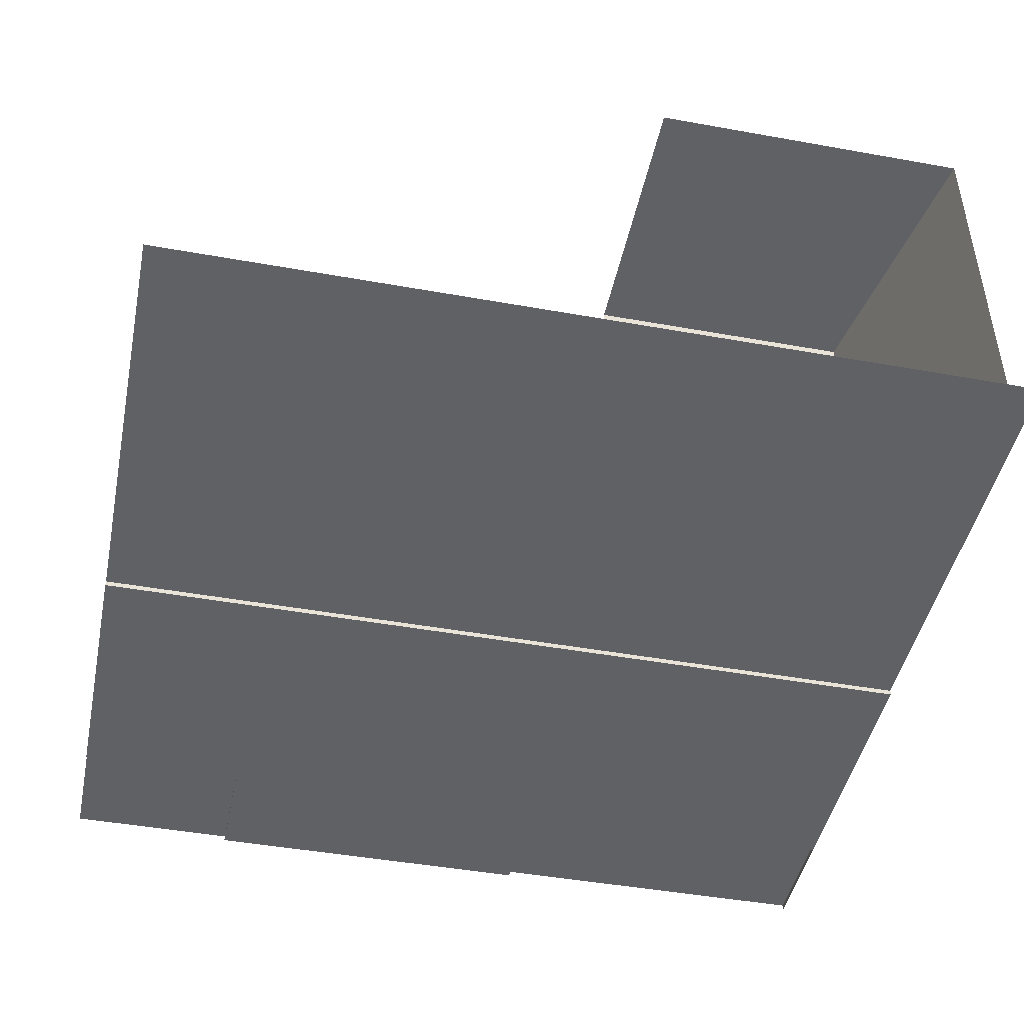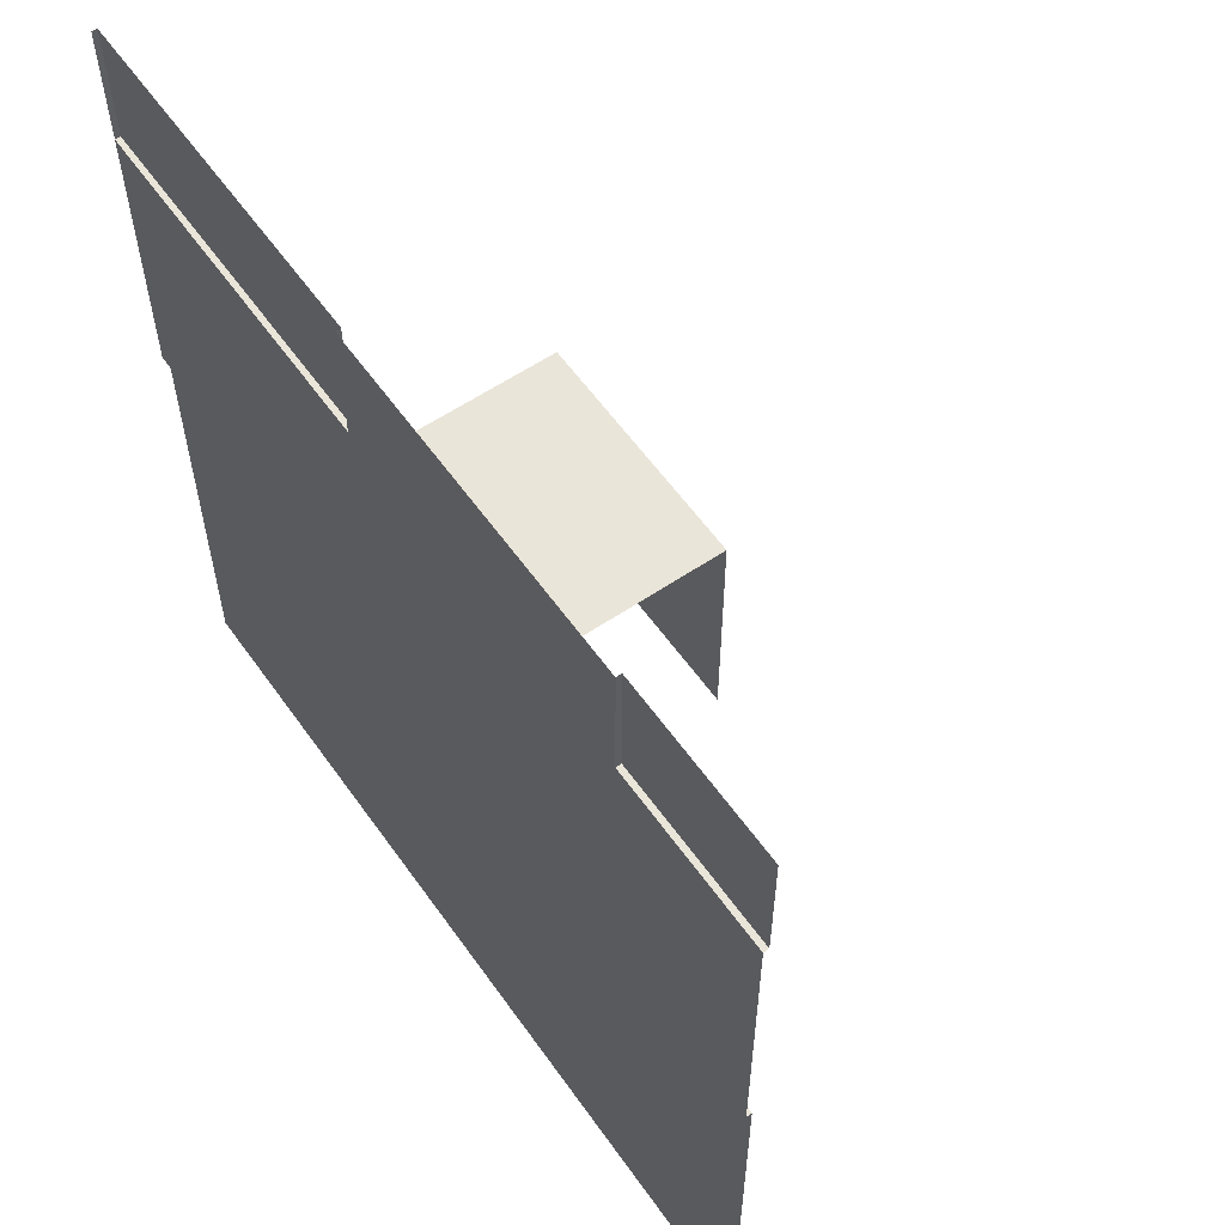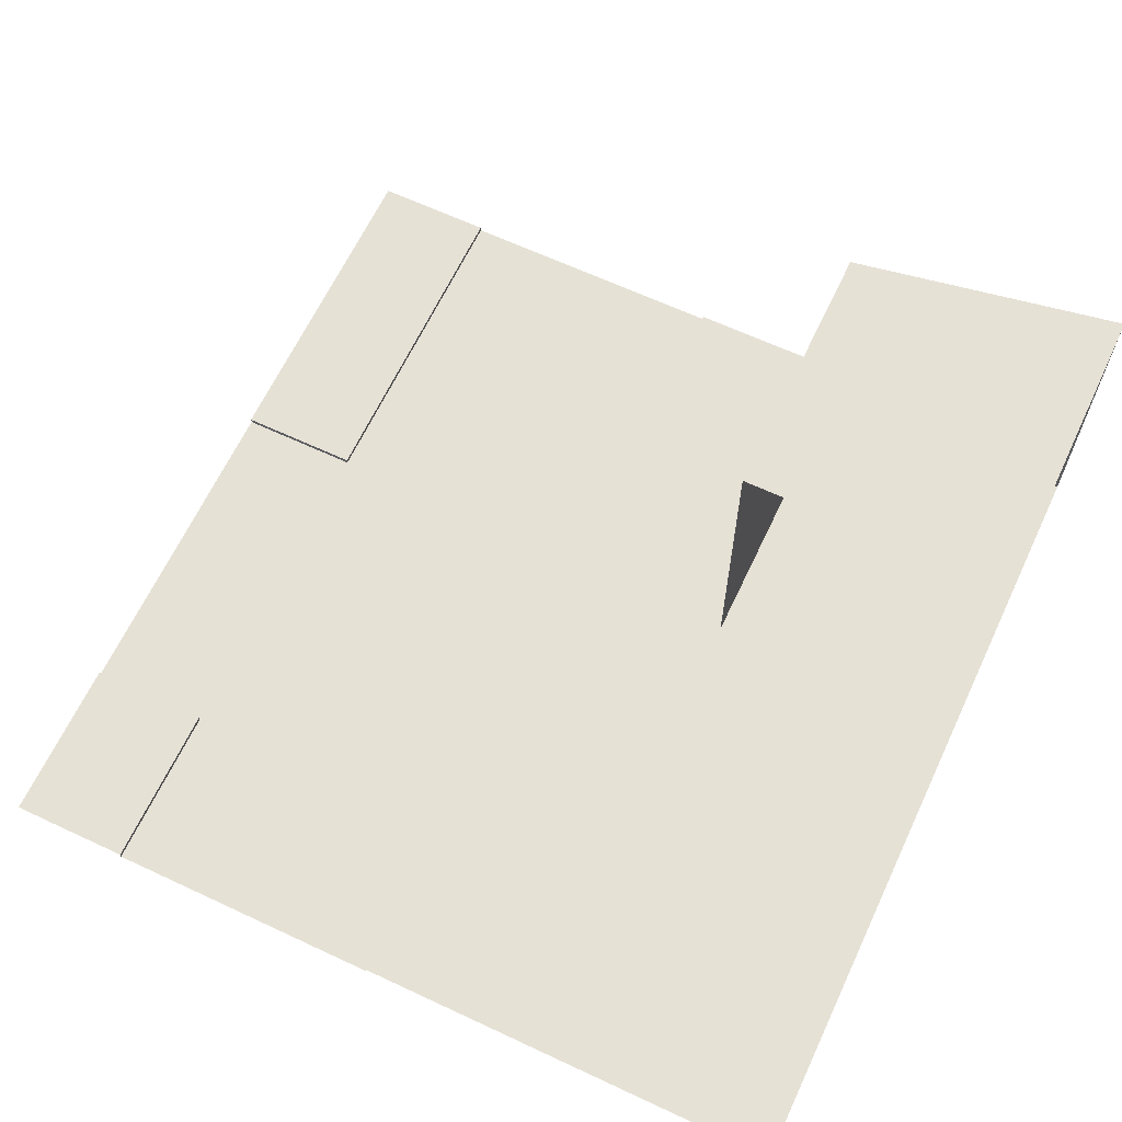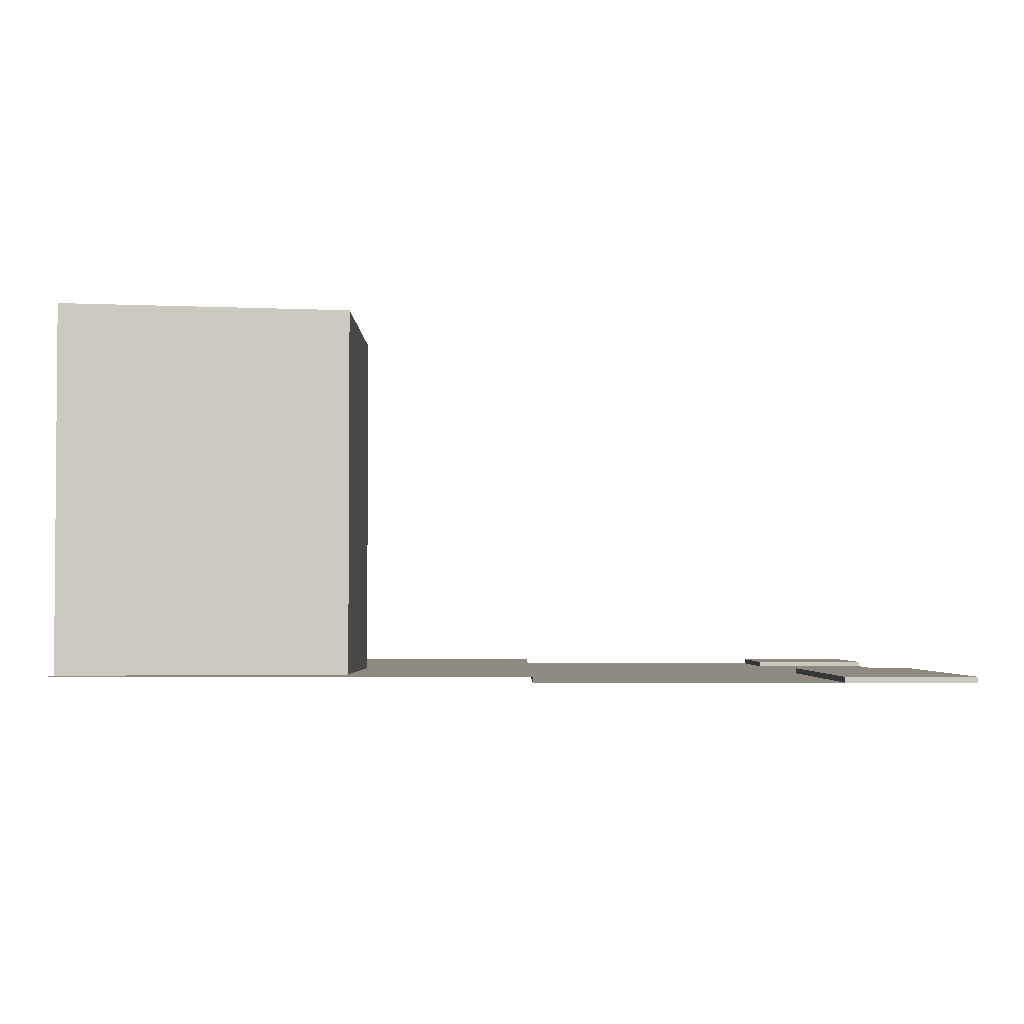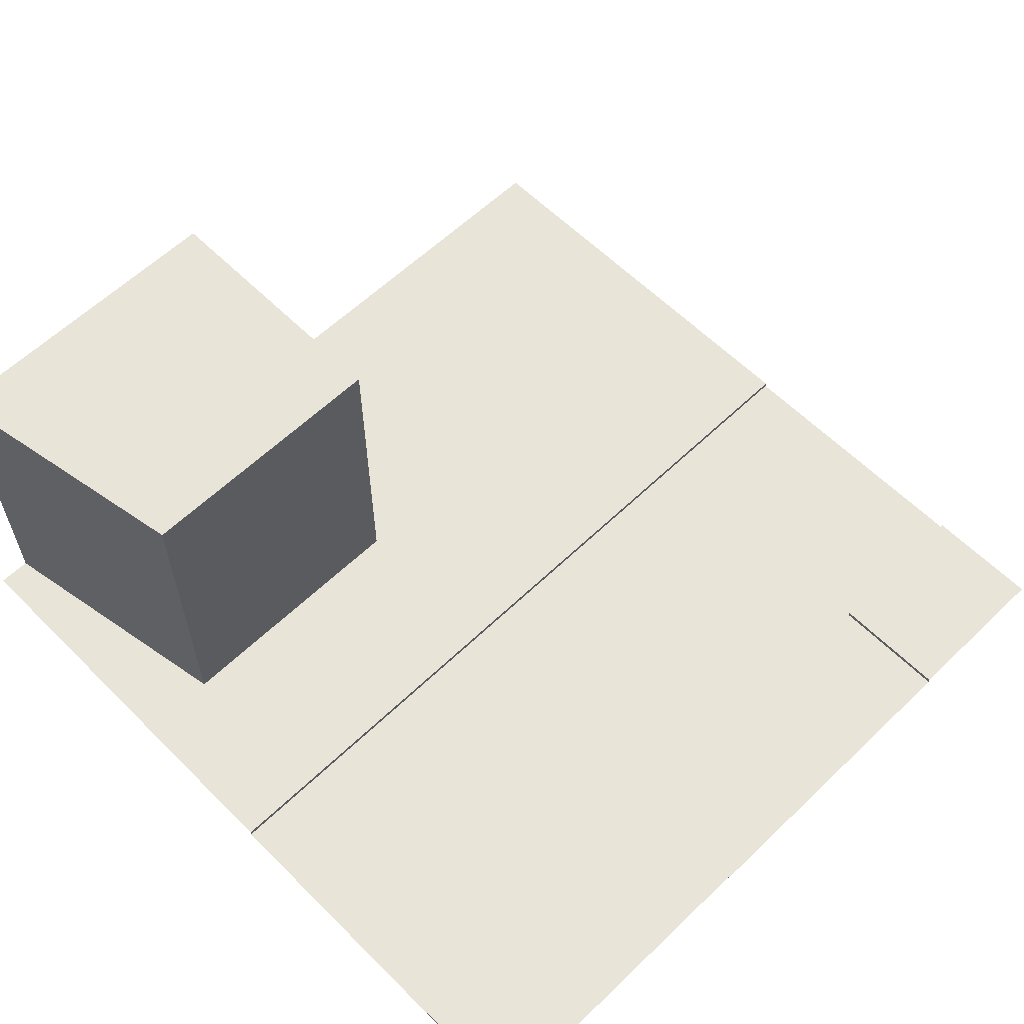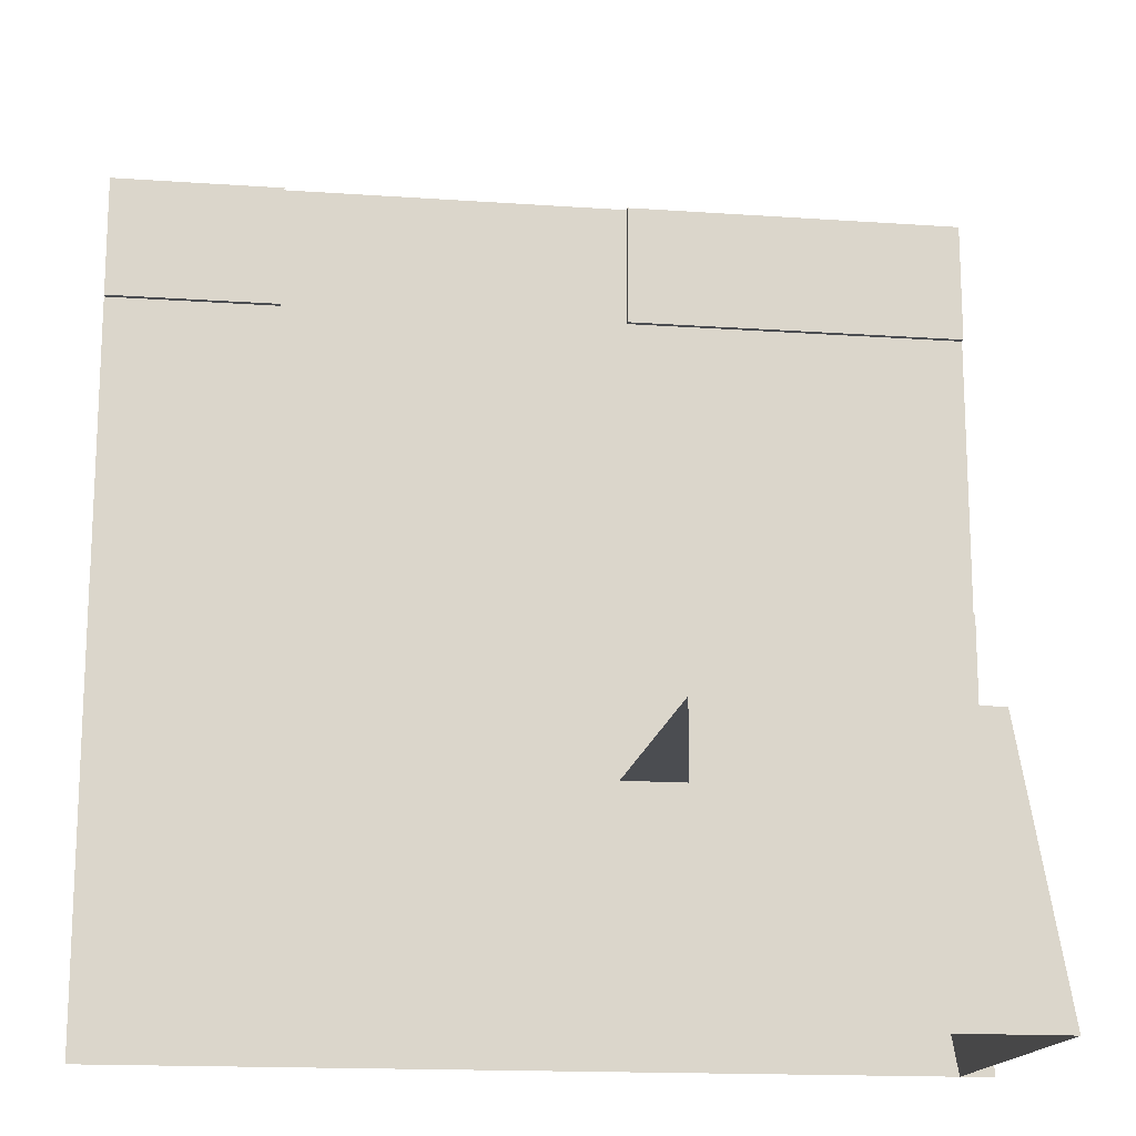
<metadata>
{"format":"obj","ext":"obj","renderer":"f3d","projection":"perspective","resolution":1024,"background":"white","views":[{"elev":-45.6,"azim":168.3,"up":"+Y"},{"elev":58.4,"azim":55.0,"up":"+Z"},{"elev":64.6,"azim":115.2,"up":"+Y"},{"elev":-2.8,"azim":-90.0,"up":"+Y"},{"elev":59.9,"azim":-44.5,"up":"+Y"},{"elev":-16.0,"azim":171.8,"up":"+Z"}]}
</metadata>
<code>
o 04_sept_r_Grid.002
v -8 -0.1 8
v -1.6 -0.1 8
v 1.6 -0.1 8
v 4.8 -0.1 8
v -8 -0.1 5.714
v -4.8 -0.1 5.714
v -1.6 -0.1 5.714
v 1.6 -0.1 5.714
v 4.8 -0.1 5.714
v 7.976 -0.1 5.714
v -8 -0.1 3.157
v -4.8 -0.1 3.157
v -1.6 -0.1 3.157
v 1.6 -0.1 3.157
v 4.8 -0.1 3.157
v 7.976 -0.1 3.157
v -8 -0.1 0.3571
v -4.8 -0.1 0.3571
v -1.6 -0.1 0.3571
v 1.6 -0.1 0.3571
v 4.8 -0.1 0.3571
v 7.976 -0.1 0.3571
v -8 0 5.714
v -8 0 8
v -4.8 0 8
v -4.8 0 5.714
v -1.6 0 8
v -1.6 0 5.714
v -8 0 0.3571
v -4.8 0 0.3571
v -1.6 0 0.3571
v 1.6 0 0.3571
v 4.8 0 0.3571
v 7.976 0 0.3571
v -8 0 -4.8
v -4.8 0 -4.8
v -1.6 0 -4.8
v 1.6 0 -4.8
v 4.8 0 -4.8
v 7.976 0 -4.8
v -8 0 -8
v -4.8 0 -8
v -1.6 0 -8
v 1.6 0 -8
v 4.8 0 -8
v 7.976 0 -8
v 4.797 0 8
v 4.797 0 5.714
v 7.973 0 8
v 7.973 0 5.714
v -6.468 0 -2.927
v -6.468 6.548 -2.927
v -7.369 0 -8
v -7.369 6.548 -8
v -1.395 0 -2.927
v -1.395 6.548 -2.927
v -1.395 6.548 -8
v -6.918 0 -5.464
v -6.468 3.212 -2.927
v -6.918 6.548 -5.464
v -7.369 3.212 -8
v -4.382 6.548 -8
v -1.395 6.548 -5.464
v -1.395 3.212 -2.927
v -3.931 0 -2.927
v -3.931 6.548 -2.927
v -4.157 6.548 -5.464
v -3.931 3.212 -2.927
v -6.918 3.212 -5.464
f 5 1 24 23
f 6 5 23 26
f 21 22 34 33
f 17 18 30 29
f 20 21 33 32
f 7 6 26 28
f 18 19 31 30
f 19 20 32 31
f 2 3 8 7
f 3 4 9 8
f 5 6 12 11
f 6 7 13 12
f 7 8 14 13
f 8 9 15 14
f 9 10 16 15
f 11 12 18 17
f 12 13 19 18
f 13 14 20 19
f 14 15 21 20
f 15 16 22 21
f 2 7 28 27
f 24 25 26 23
f 25 27 28 26
f 29 30 36 35
f 30 31 37 36
f 31 32 38 37
f 32 33 39 38
f 33 34 40 39
f 35 36 42 41
f 36 37 43 42
f 37 38 44 43
f 38 39 45 44
f 39 40 46 45
f 47 49 50 48
f 10 9 48 50
f 9 4 47 48
f 69 60 54 61
f 68 66 52 59
f 67 60 52 66
f 63 67 66 56
f 57 62 67 63
f 62 54 60 67
f 65 68 59 51
f 55 64 68 65
f 64 56 66 68
f 58 69 61 53
f 51 59 69 58
f 59 52 60 69

</code>
